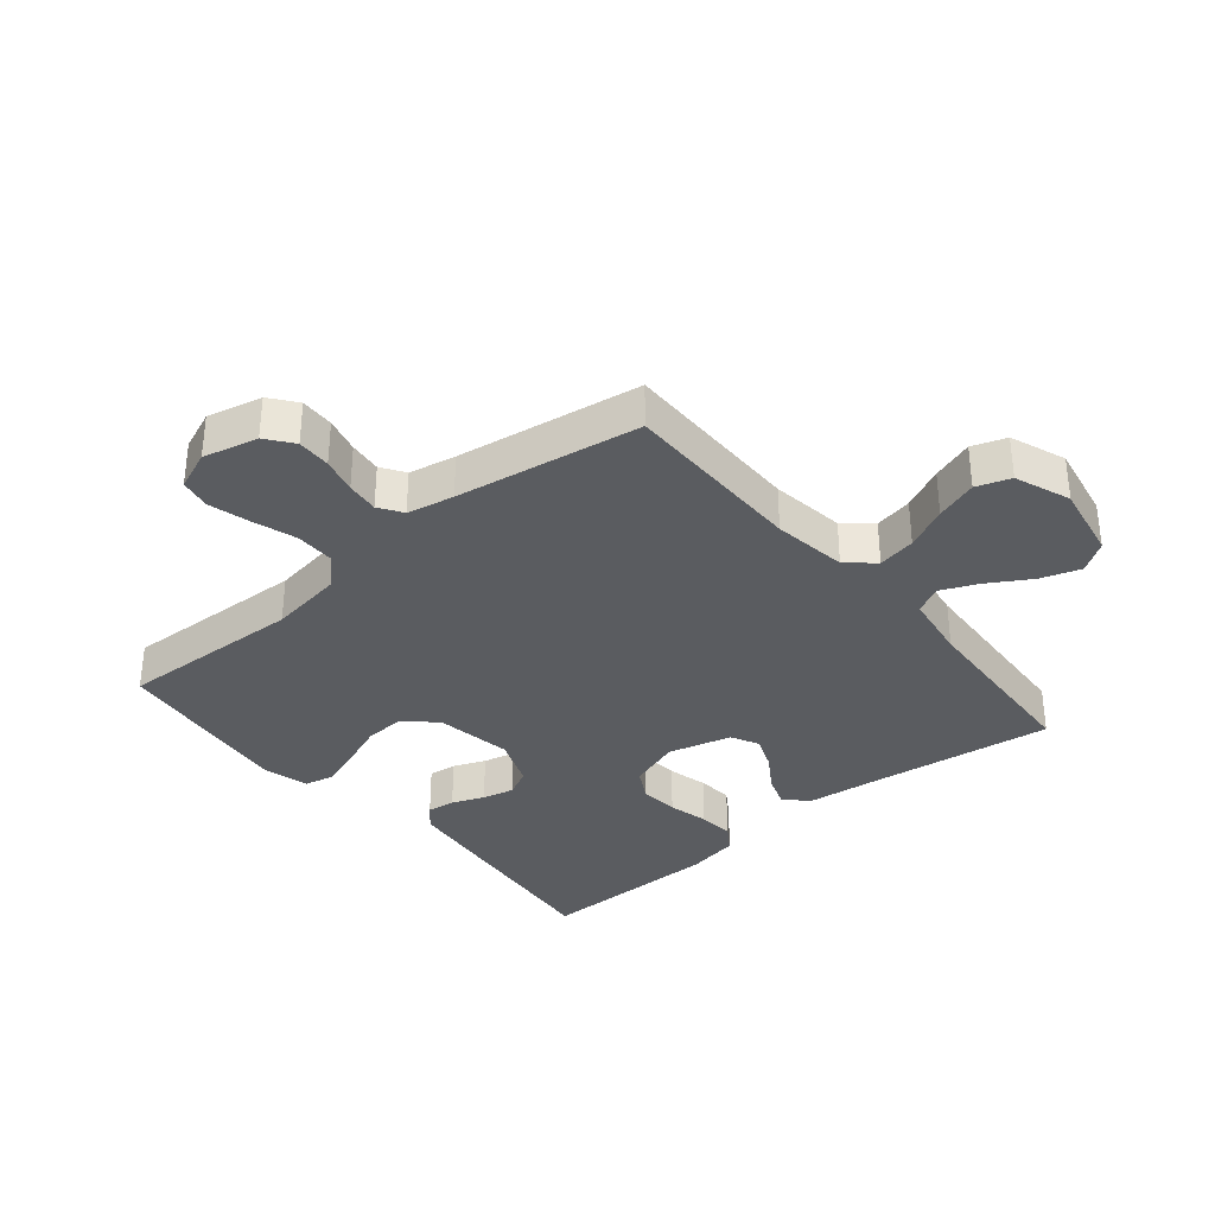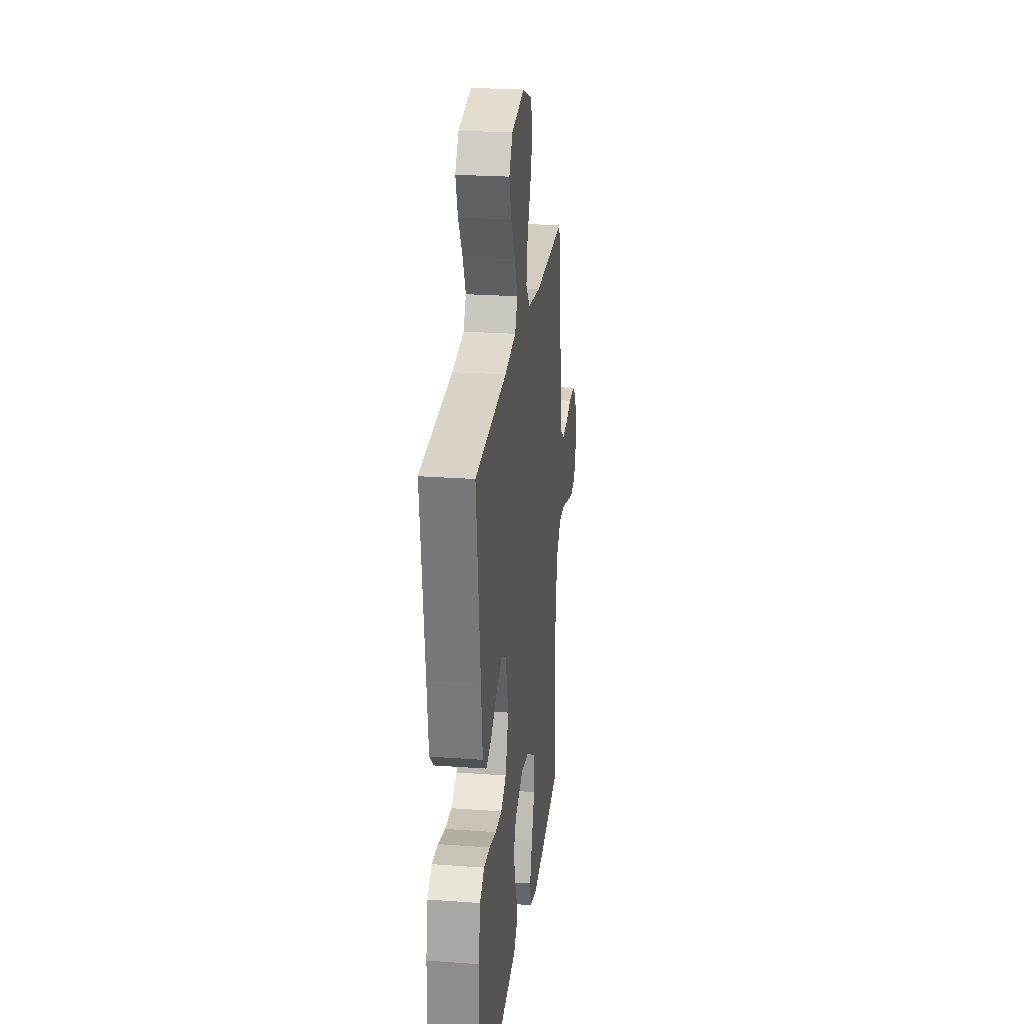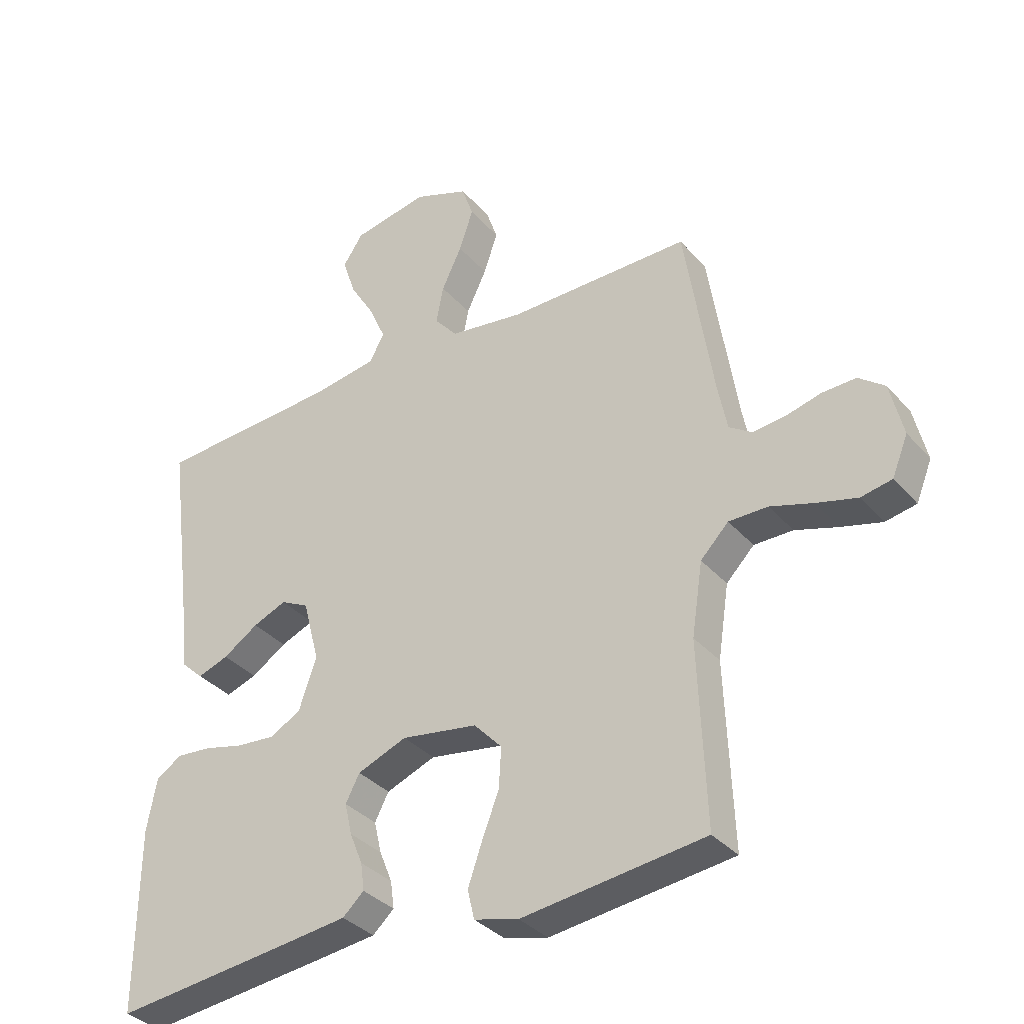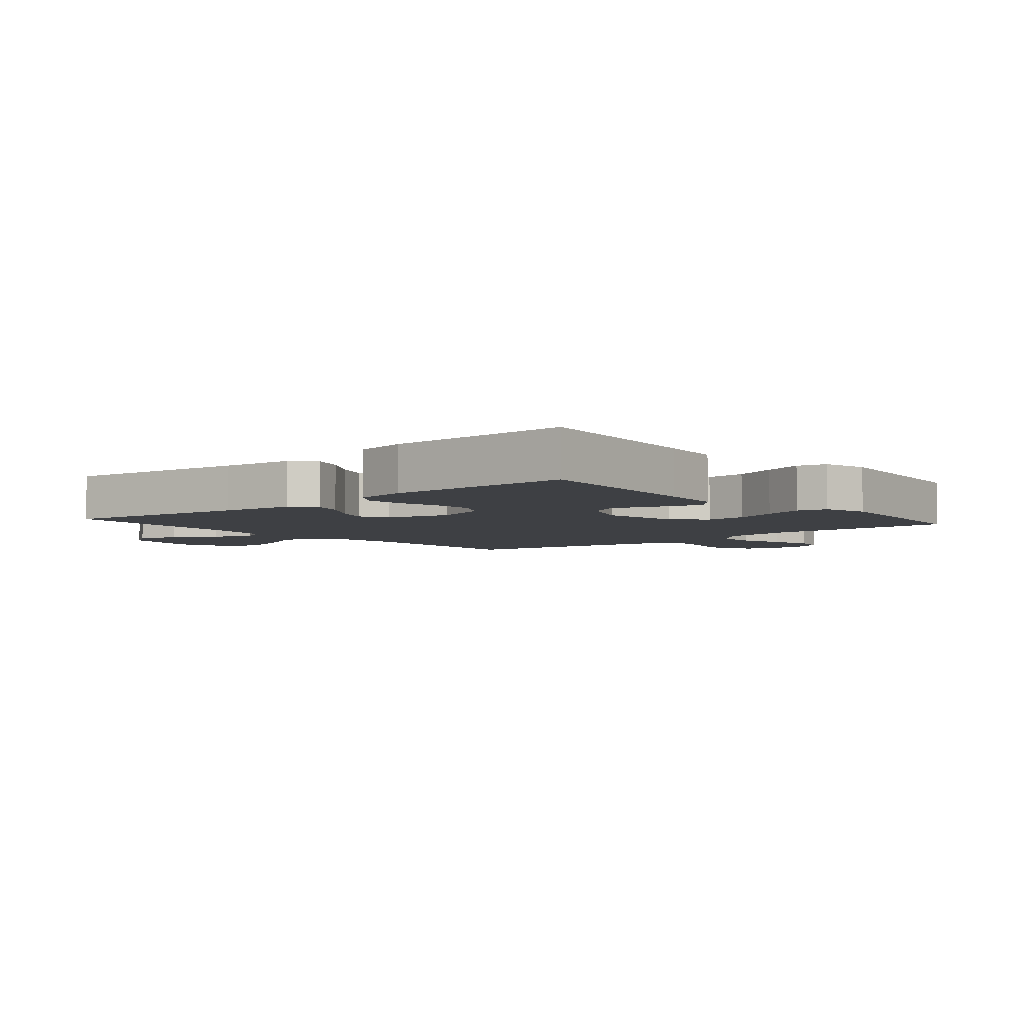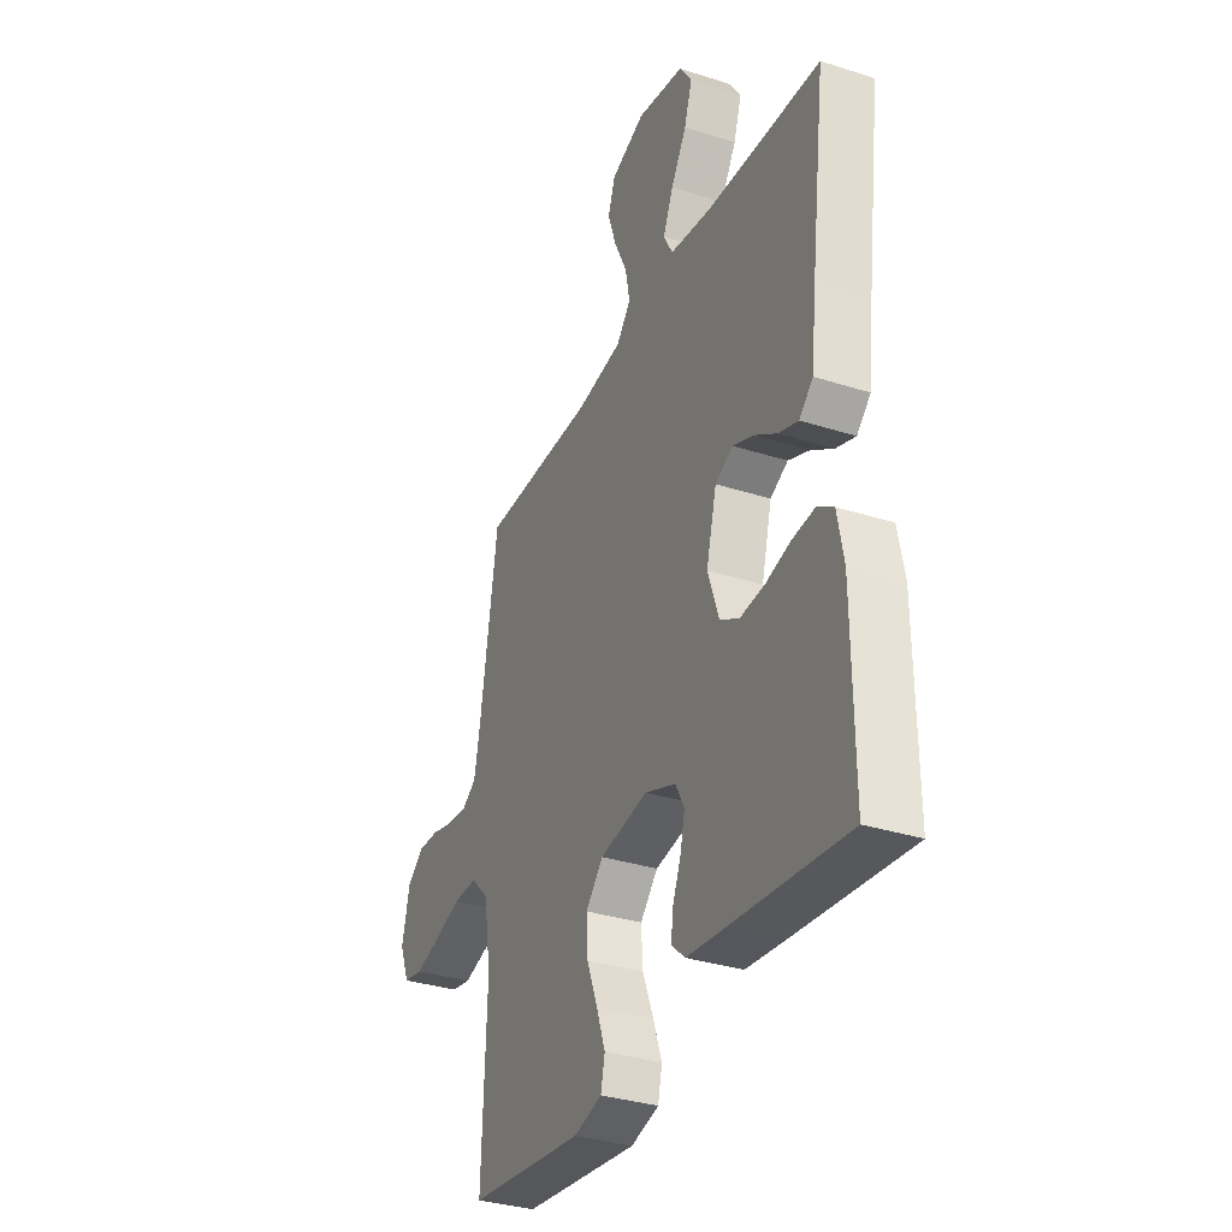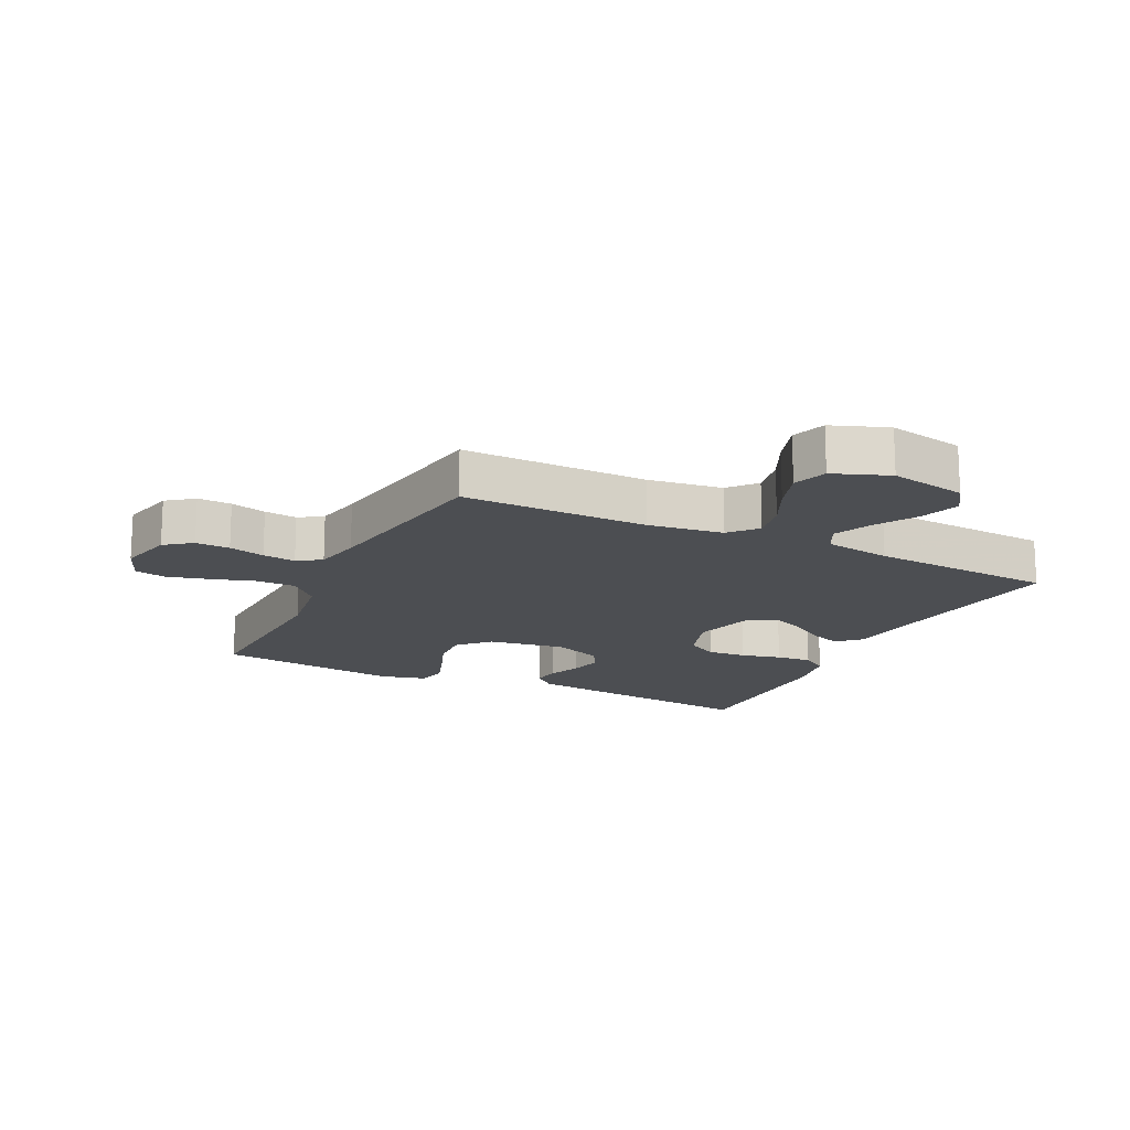
<metadata>
{"format":"obj","ext":"obj","renderer":"f3d","projection":"perspective","resolution":1024,"background":"white","views":[{"elev":-34.2,"azim":-50.1,"up":"+Y"},{"elev":24.4,"azim":96.8,"up":"+Z"},{"elev":-34.7,"azim":-145.2,"up":"+Z"},{"elev":-4.8,"azim":130.6,"up":"+Y"},{"elev":-33.7,"azim":66.5,"up":"+Z"},{"elev":-16.5,"azim":-26.1,"up":"+Y"}]}
</metadata>
<code>
v 0.5 0.07 -0.5
v 0.2 0.07 -0.466
v 0.1 0.07 -0.454
v 0.065 0.07 -0.422
v 0.071 0.07 -0.377
v 0.092 0.07 -0.325
v 0.104 0.07 -0.273
v 0.081 0.07 -0.229
v 0 0.07 -0.197
v -0.125 0.07 -0.217
v -0.171 0.07 -0.266
v -0.167 0.07 -0.332
v -0.139 0.07 -0.404
v -0.116 0.07 -0.47
v -0.127 0.07 -0.518
v -0.2 0.07 -0.537
v -0.5 0.07 -0.5
v -0.488 0.07 -0.2
v -0.506 0.07 -0.081
v -0.552 0.07 -0.034
v -0.616 0.07 -0.034
v -0.686 0.07 -0.056
v -0.753 0.07 -0.074
v -0.804 0.07 -0.064
v -0.83 0.07 0
v -0.809 0.07 0.089
v -0.766 0.07 0.122
v -0.711 0.07 0.12
v -0.653 0.07 0.105
v -0.6 0.07 0.099
v -0.562 0.07 0.124
v -0.547 0.07 0.2
v -0.5 0.07 0.5
v -0.2 0.07 0.498
v -0.079 0.07 0.515
v -0.041 0.07 0.559
v -0.053 0.07 0.621
v -0.086 0.07 0.69
v -0.109 0.07 0.758
v -0.09 0.07 0.813
v 0 0.07 0.847
v 0.124 0.07 0.823
v 0.157 0.07 0.774
v 0.136 0.07 0.71
v 0.095 0.07 0.642
v 0.068 0.07 0.581
v 0.092 0.07 0.536
v 0.2 0.07 0.519
v 0.5 0.07 0.5
v 0.461 0.07 0.2
v 0.447 0.07 0.081
v 0.411 0.07 0.047
v 0.36 0.07 0.065
v 0.302 0.07 0.103
v 0.247 0.07 0.126
v 0.201 0.07 0.103
v 0.174 0.07 0
v 0.203 0.07 -0.085
v 0.254 0.07 -0.113
v 0.317 0.07 -0.108
v 0.382 0.07 -0.092
v 0.44 0.07 -0.087
v 0.482 0.07 -0.115
v 0.498 0.07 -0.2
v 0.5 0 -0.5
v 0.2 0 -0.466
v 0.1 0 -0.454
v 0.065 0 -0.422
v 0.071 0 -0.377
v 0.092 0 -0.325
v 0.104 0 -0.273
v 0.081 0 -0.229
v 0 0 -0.197
v -0.125 0 -0.217
v -0.171 0 -0.266
v -0.167 0 -0.332
v -0.139 0 -0.404
v -0.116 0 -0.47
v -0.127 0 -0.518
v -0.2 0 -0.537
v -0.5 0 -0.5
v -0.488 0 -0.2
v -0.506 0 -0.081
v -0.552 0 -0.034
v -0.616 0 -0.034
v -0.686 0 -0.056
v -0.753 0 -0.074
v -0.804 0 -0.064
v -0.83 0 0
v -0.809 0 0.089
v -0.766 0 0.122
v -0.711 0 0.12
v -0.653 0 0.105
v -0.6 0 0.099
v -0.562 0 0.124
v -0.547 0 0.2
v -0.5 0 0.5
v -0.2 0 0.498
v -0.079 0 0.515
v -0.041 0 0.559
v -0.053 0 0.621
v -0.086 0 0.69
v -0.109 0 0.758
v -0.09 0 0.813
v 0 0 0.847
v 0.124 0 0.823
v 0.157 0 0.774
v 0.136 0 0.71
v 0.095 0 0.642
v 0.068 0 0.581
v 0.092 0 0.536
v 0.2 0 0.519
v 0.5 0 0.5
v 0.461 0 0.2
v 0.447 0 0.081
v 0.411 0 0.047
v 0.36 0 0.065
v 0.302 0 0.103
v 0.247 0 0.126
v 0.201 0 0.103
v 0.174 0 0
v 0.203 0 -0.085
v 0.254 0 -0.113
v 0.317 0 -0.108
v 0.382 0 -0.092
v 0.44 0 -0.087
v 0.482 0 -0.115
v 0.498 0 -0.2
f 60 61 62 63
f 59 60 63 64
f 51 52 53 54
f 50 51 54 55
f 48 49 50 55
f 47 48 55 56
f 42 43 44 45
f 42 45 46
f 41 42 46
f 40 41 46
f 37 38 39 40
f 36 37 40 46
f 35 36 46 47
f 32 33 34
f 31 32 34 35
f 26 27 28 29
f 26 29 30
f 25 26 30
f 24 25 30
f 21 22 23 24
f 21 24 30 31
f 15 16 17 18
f 15 18 19
f 12 13 14 15
f 12 15 19
f 11 12 19 20
f 3 4 5 6
f 3 6 7
f 2 3 7
f 59 64 1 2
f 58 59 2 7
f 57 58 7 8
f 56 57 8 9
f 47 56 9 10
f 20 21 31 35
f 20 35 47
f 10 11 20 47
f 127 126 125 124
f 128 127 124 123
f 118 117 116 115
f 119 118 115 114
f 119 114 113 112
f 120 119 112 111
f 109 108 107 106
f 110 109 106
f 110 106 105
f 110 105 104
f 104 103 102 101
f 110 104 101 100
f 111 110 100 99
f 98 97 96
f 99 98 96 95
f 93 92 91 90
f 94 93 90
f 94 90 89
f 94 89 88
f 88 87 86 85
f 95 94 88 85
f 82 81 80 79
f 83 82 79
f 79 78 77 76
f 83 79 76
f 84 83 76 75
f 70 69 68 67
f 71 70 67
f 71 67 66
f 66 65 128 123
f 71 66 123 122
f 72 71 122 121
f 73 72 121 120
f 74 73 120 111
f 99 95 85 84
f 111 99 84
f 111 84 75 74
f 1 65 66 2
f 2 66 67 3
f 3 67 68 4
f 4 68 69 5
f 5 69 70 6
f 6 70 71 7
f 7 71 72 8
f 8 72 73 9
f 9 73 74 10
f 10 74 75 11
f 11 75 76 12
f 12 76 77 13
f 13 77 78 14
f 14 78 79 15
f 15 79 80 16
f 16 80 81 17
f 17 81 82 18
f 18 82 83 19
f 19 83 84 20
f 20 84 85 21
f 21 85 86 22
f 22 86 87 23
f 23 87 88 24
f 24 88 89 25
f 25 89 90 26
f 26 90 91 27
f 27 91 92 28
f 28 92 93 29
f 29 93 94 30
f 30 94 95 31
f 31 95 96 32
f 32 96 97 33
f 33 97 98 34
f 34 98 99 35
f 35 99 100 36
f 36 100 101 37
f 37 101 102 38
f 38 102 103 39
f 39 103 104 40
f 40 104 105 41
f 41 105 106 42
f 42 106 107 43
f 43 107 108 44
f 44 108 109 45
f 45 109 110 46
f 46 110 111 47
f 47 111 112 48
f 48 112 113 49
f 49 113 114 50
f 50 114 115 51
f 51 115 116 52
f 52 116 117 53
f 53 117 118 54
f 54 118 119 55
f 55 119 120 56
f 56 120 121 57
f 57 121 122 58
f 58 122 123 59
f 59 123 124 60
f 60 124 125 61
f 61 125 126 62
f 62 126 127 63
f 63 127 128 64
f 64 128 65 1

</code>
